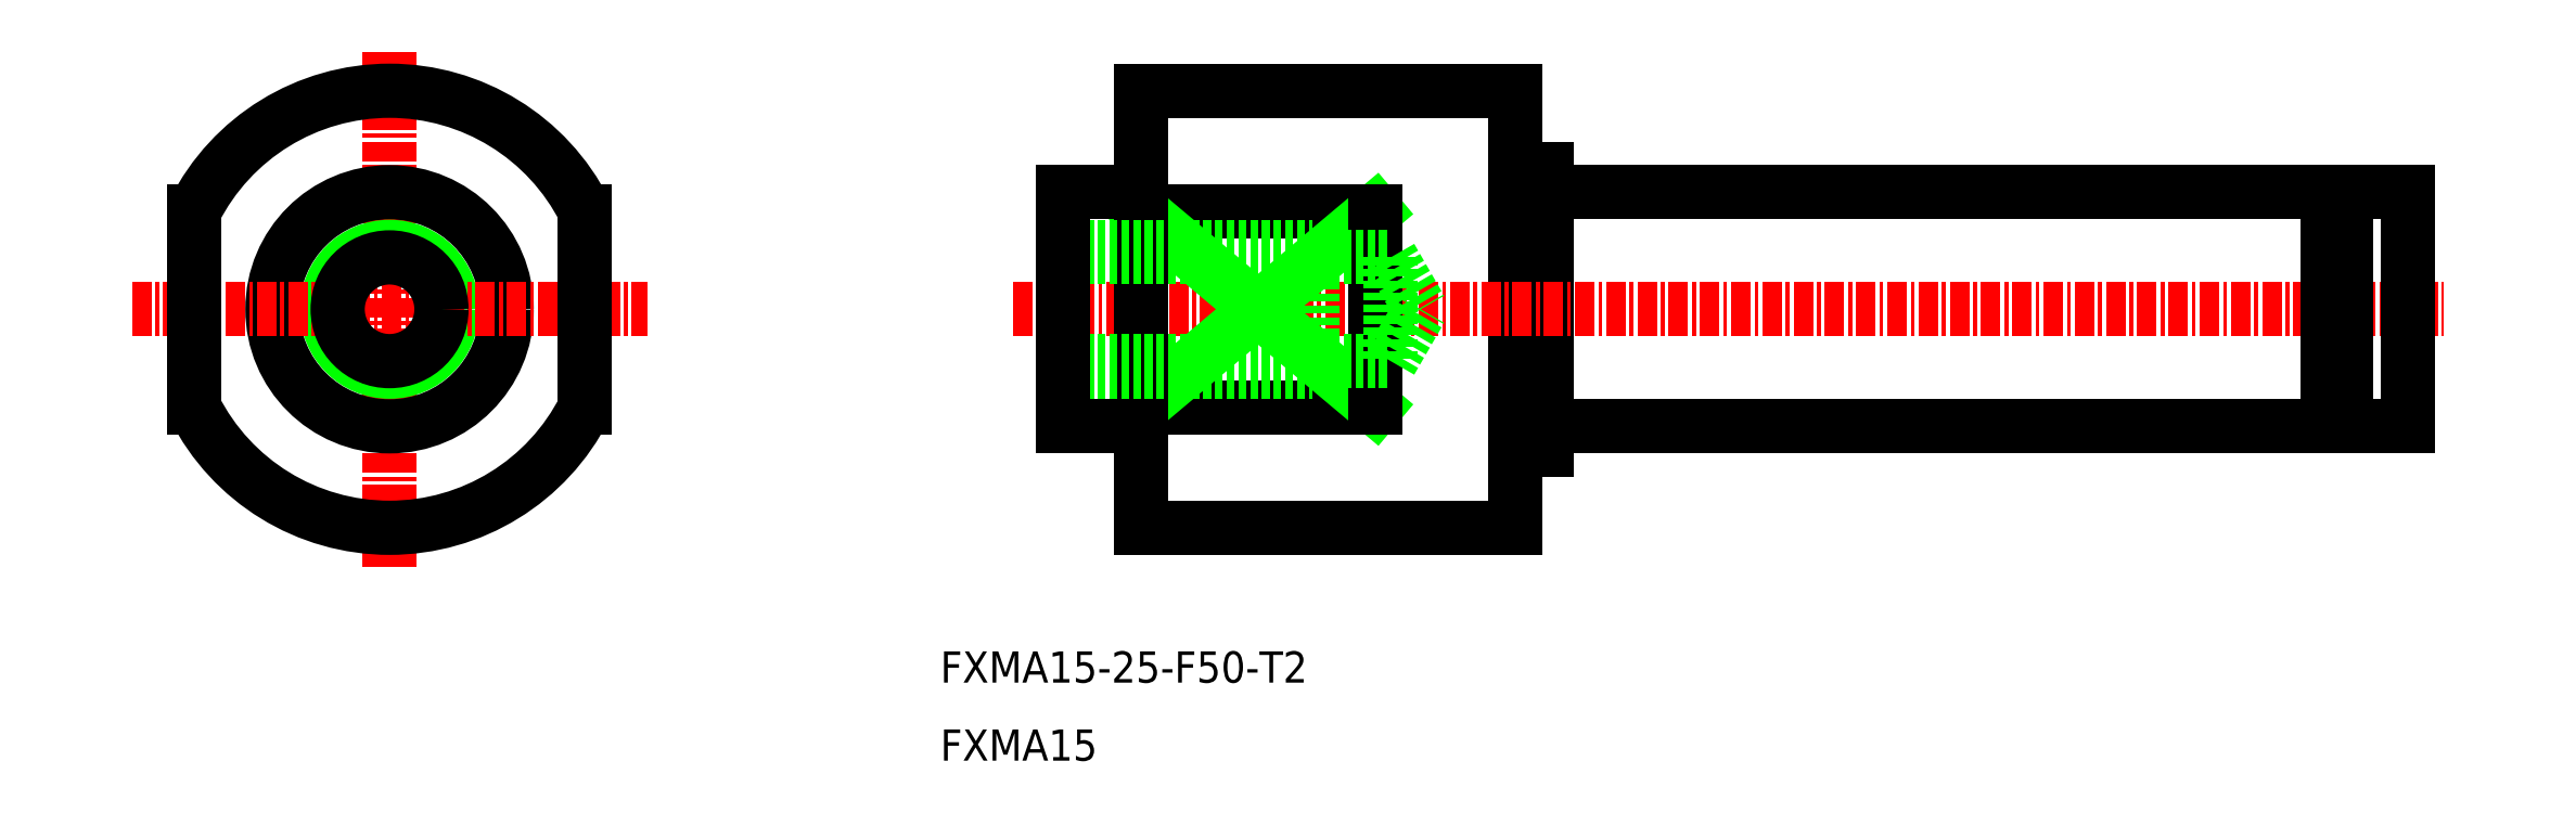
<metadata>
{"format":"dxf","ext":"dxf","renderer":"ezdxf+matplotlib","layout":"modelspace","background":"white","min_lineweight":24,"dpi":150}
</metadata>
<code>
0
SECTION
2
ENTITIES
0
LINE
8
0
10
-2.078e+04
20
3.156e+04
30
0
11
-2.078e+04
21
3.157e+04
31
0
0
LINE
8
0
10
-2.078e+04
20
3.155e+04
30
0
11
-2.078e+04
21
3.158e+04
31
0
0
LINE
8
0
10
-2.078e+04
20
3.156e+04
30
0
11
-2.078e+04
21
3.156e+04
31
0
0
LINE
8
0
10
-2.078e+04
20
3.157e+04
30
0
11
-2.078e+04
21
3.157e+04
31
0
0
LINE
8
0
10
-2.078e+04
20
3.156e+04
30
0
11
-2.073e+04
21
3.156e+04
31
0
0
LINE
8
0
10
-2.078e+04
20
3.157e+04
30
0
11
-2.073e+04
21
3.157e+04
31
0
0
LINE
8
CENTER
10
-2.081e+04
20
3.157e+04
30
0
11
-2.072e+04
21
3.157e+04
31
0
0
LINE
8
0
10
-2.081e+04
20
3.156e+04
30
0
11
-2.079e+04
21
3.156e+04
31
0
0
LINE
8
0
10
-2.081e+04
20
3.157e+04
30
0
11
-2.079e+04
21
3.157e+04
31
0
0
LINE
8
0
10
-2.081e+04
20
3.155e+04
30
0
11
-2.078e+04
21
3.155e+04
31
0
0
LINE
8
0
10
-2.081e+04
20
3.158e+04
30
0
11
-2.078e+04
21
3.158e+04
31
0
0
LINE
8
0
10
-2.081e+04
20
3.157e+04
30
0
11
-2.079e+04
21
3.156e+04
31
0
0
LINE
8
0
10
-2.081e+04
20
3.156e+04
30
0
11
-2.079e+04
21
3.157e+04
31
0
0
LINE
8
0
10
-2.081e+04
20
3.158e+04
30
0
11
-2.081e+04
21
3.155e+04
31
0
0
LINE
8
0
10
-2.079e+04
20
3.157e+04
30
0
11
-2.079e+04
21
3.156e+04
31
0
0
LINE
8
CENTER
10
-2.085e+04
20
3.155e+04
30
0
11
-2.085e+04
21
3.158e+04
31
0
0
CIRCLE
8
0
10
-2.085e+04
20
3.157e+04
30
0
40
7.5
0
CIRCLE
8
0
10
-2.085e+04
20
3.157e+04
30
0
40
4
0
LINE
8
CENTER
10
-2.087e+04
20
3.157e+04
30
0
11
-2.084e+04
21
3.157e+04
31
0
0
LINE
8
0
10
-2.073e+04
20
3.157e+04
30
0
11
-2.073e+04
21
3.156e+04
31
0
0
LINE
8
0
10
-2.073e+04
20
3.157e+04
30
0
11
-2.073e+04
21
3.156e+04
31
0
0
LINE
8
0
10
-2.073e+04
20
3.157e+04
30
0
11
-2.073e+04
21
3.156e+04
31
0
0
LINE
8
0
10
-2.073e+04
20
3.156e+04
30
0
11
-2.073e+04
21
3.156e+04
31
0
0
LINE
8
0
10
-2.073e+04
20
3.156e+04
30
0
11
-2.073e+04
21
3.156e+04
31
0
0
LINE
8
0
10
-2.073e+04
20
3.157e+04
30
0
11
-2.073e+04
21
3.157e+04
31
0
0
LINE
8
0
10
-2.073e+04
20
3.157e+04
30
0
11
-2.073e+04
21
3.157e+04
31
0
0
CIRCLE
8
0
10
-2.085e+04
20
3.157e+04
30
0
40
3.323
0
TEXT
8
0
10
-2.082e+04
20
3.154e+04
30
0
40
2
1
FXMA15-25-F50-T2
7
MISUMI
0
TEXT
8
0
10
-2.082e+04
20
3.154e+04
30
0
40
2
1
FXMA15
7
MISUMI
0
LINE
8
0
10
-2.081e+04
20
3.157e+04
30
0
11
-2.079e+04
21
3.157e+04
31
0
0
LINE
8
0
10
-2.081e+04
20
3.157e+04
30
0
11
-2.08e+04
21
3.157e+04
31
0
0
LINE
8
0
10
-2.08e+04
20
3.157e+04
30
0
11
-2.08e+04
21
3.156e+04
31
0
0
LINE
8
0
10
-2.08e+04
20
3.157e+04
30
0
11
-2.079e+04
21
3.157e+04
31
0
0
LINE
8
0
10
-2.079e+04
20
3.157e+04
30
0
11
-2.079e+04
21
3.156e+04
31
0
0
LINE
8
0
10
-2.079e+04
20
3.157e+04
30
0
11
-2.079e+04
21
3.157e+04
31
0
0
LINE
8
0
10
-2.081e+04
20
3.156e+04
30
0
11
-2.079e+04
21
3.156e+04
31
0
0
LINE
8
0
10
-2.081e+04
20
3.156e+04
30
0
11
-2.08e+04
21
3.156e+04
31
0
0
LINE
8
0
10
-2.08e+04
20
3.156e+04
30
0
11
-2.079e+04
21
3.156e+04
31
0
0
LINE
8
0
10
-2.079e+04
20
3.156e+04
30
0
11
-2.079e+04
21
3.157e+04
31
0
0
ARC
8
0
10
-2.085e+04
20
3.157e+04
30
0
40
14
50
206.8
51
333.2
0
LINE
8
0
10
-2.087e+04
20
3.156e+04
30
0
11
-2.087e+04
21
3.157e+04
31
0
0
LINE
8
0
10
-2.084e+04
20
3.156e+04
30
0
11
-2.084e+04
21
3.157e+04
31
0
0
ARC
8
0
10
-2.085e+04
20
3.157e+04
30
0
40
14
50
26.77
51
153.2
0
LINE
8
0
10
-2.081e+04
20
3.156e+04
30
0
11
-2.081e+04
21
3.157e+04
31
0
0
LINE
8
0
10
-2.081e+04
20
3.157e+04
30
0
11
-2.081e+04
21
3.157e+04
31
0
0
ARC
8
0
10
-2.081e+04
20
3.157e+04
30
0
40
0.5
50
270
51
0
0
LINE
8
0
10
-2.081e+04
20
3.156e+04
30
0
11
-2.081e+04
21
3.156e+04
31
0
0
ARC
8
0
10
-2.081e+04
20
3.156e+04
30
0
40
0.5
50
0
51
90
0
POINT
8
0
10
-1.984e+04
20
3.06e+04
30
0
0
ENDSEC
0
EOF

</code>
